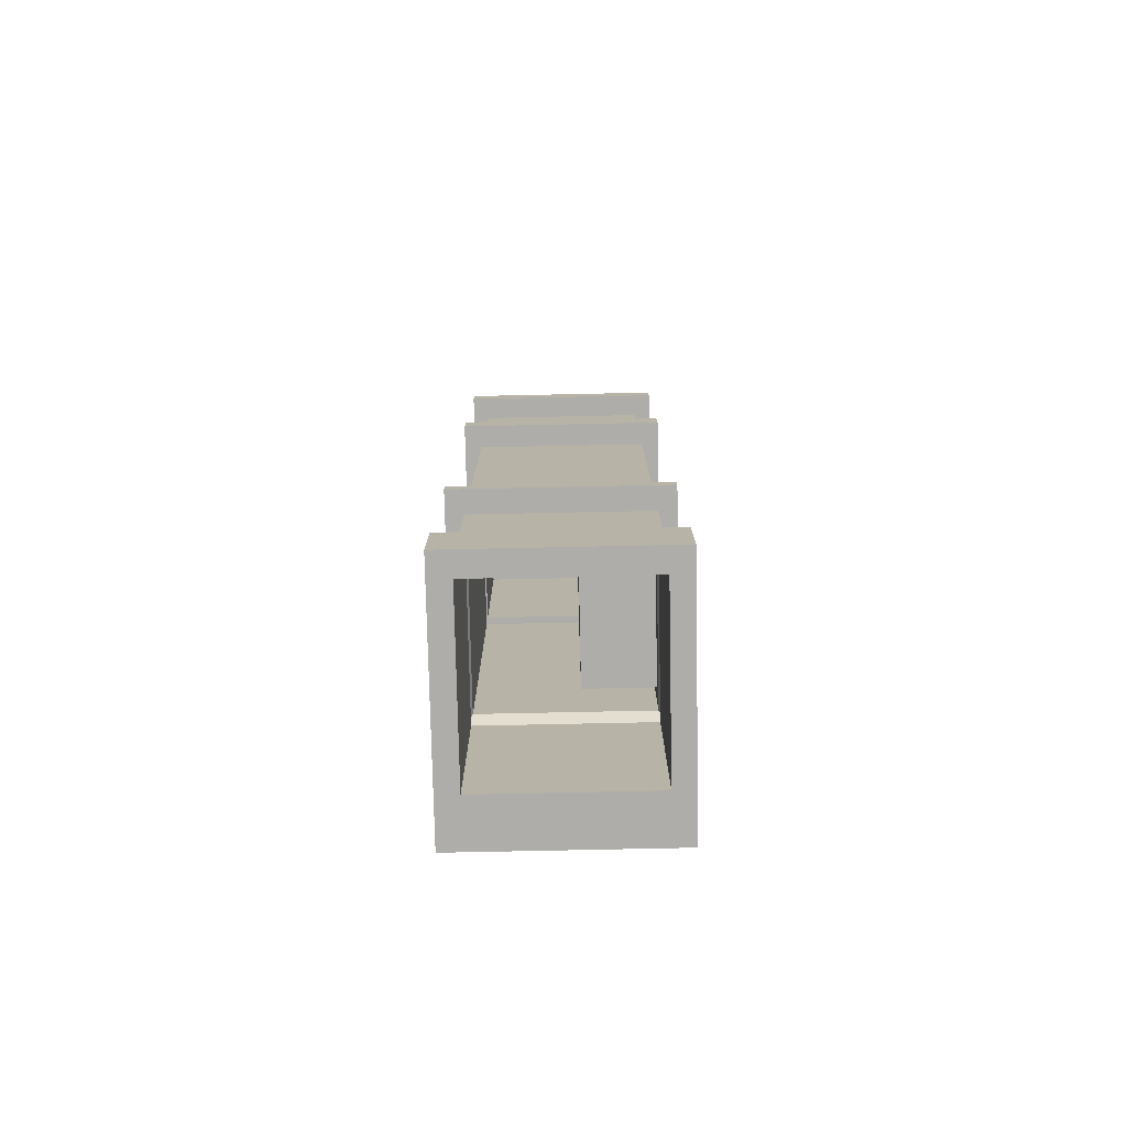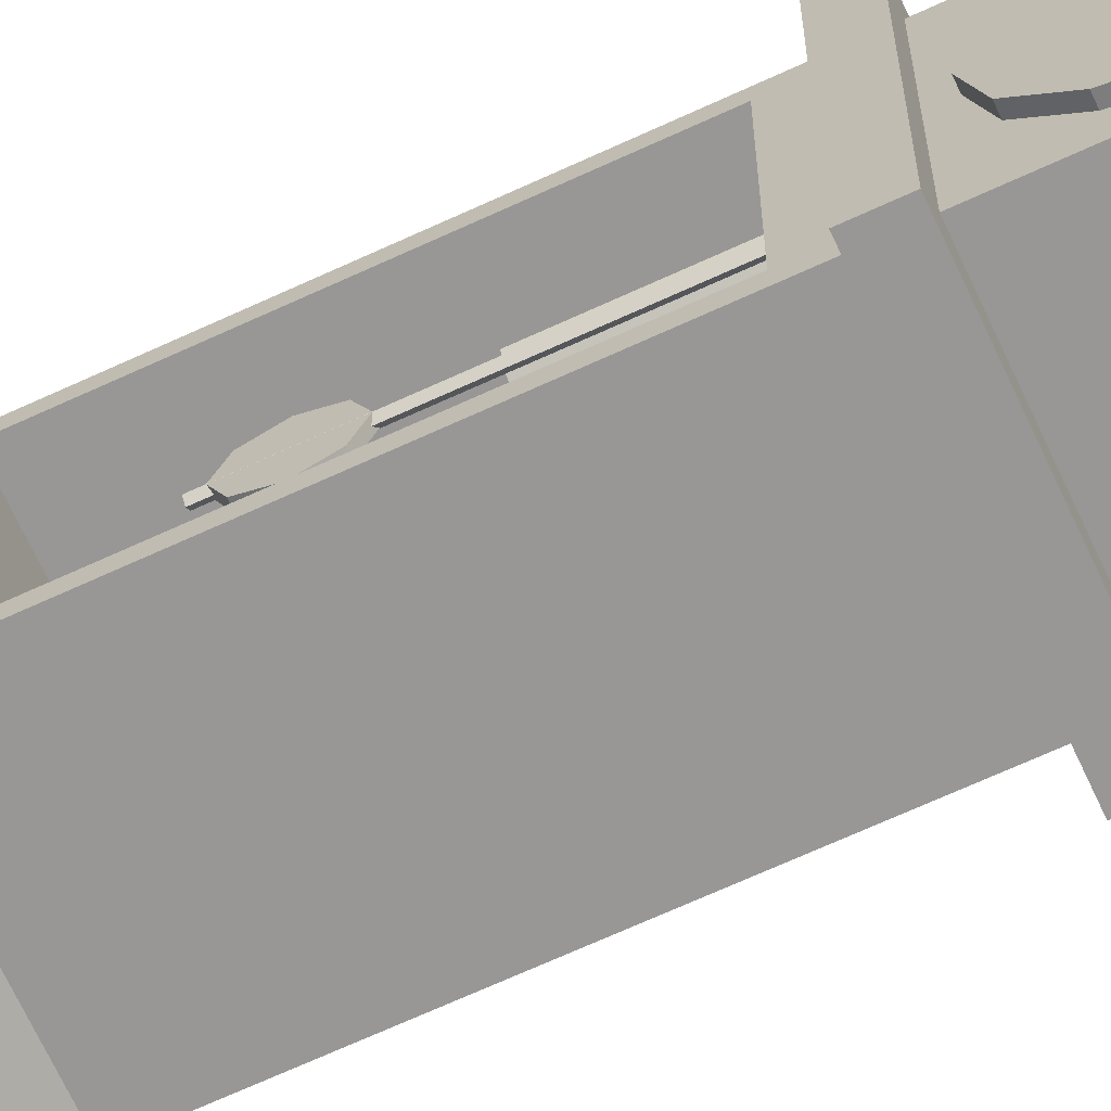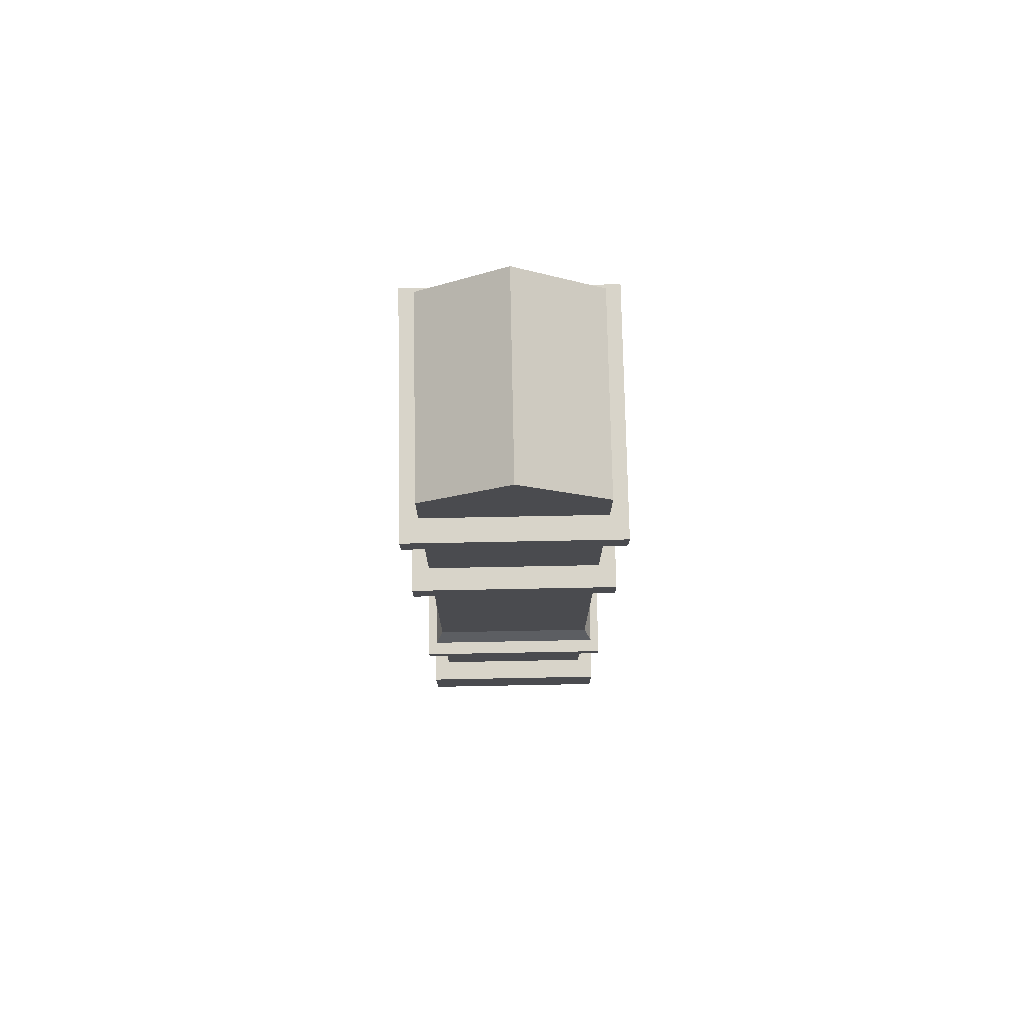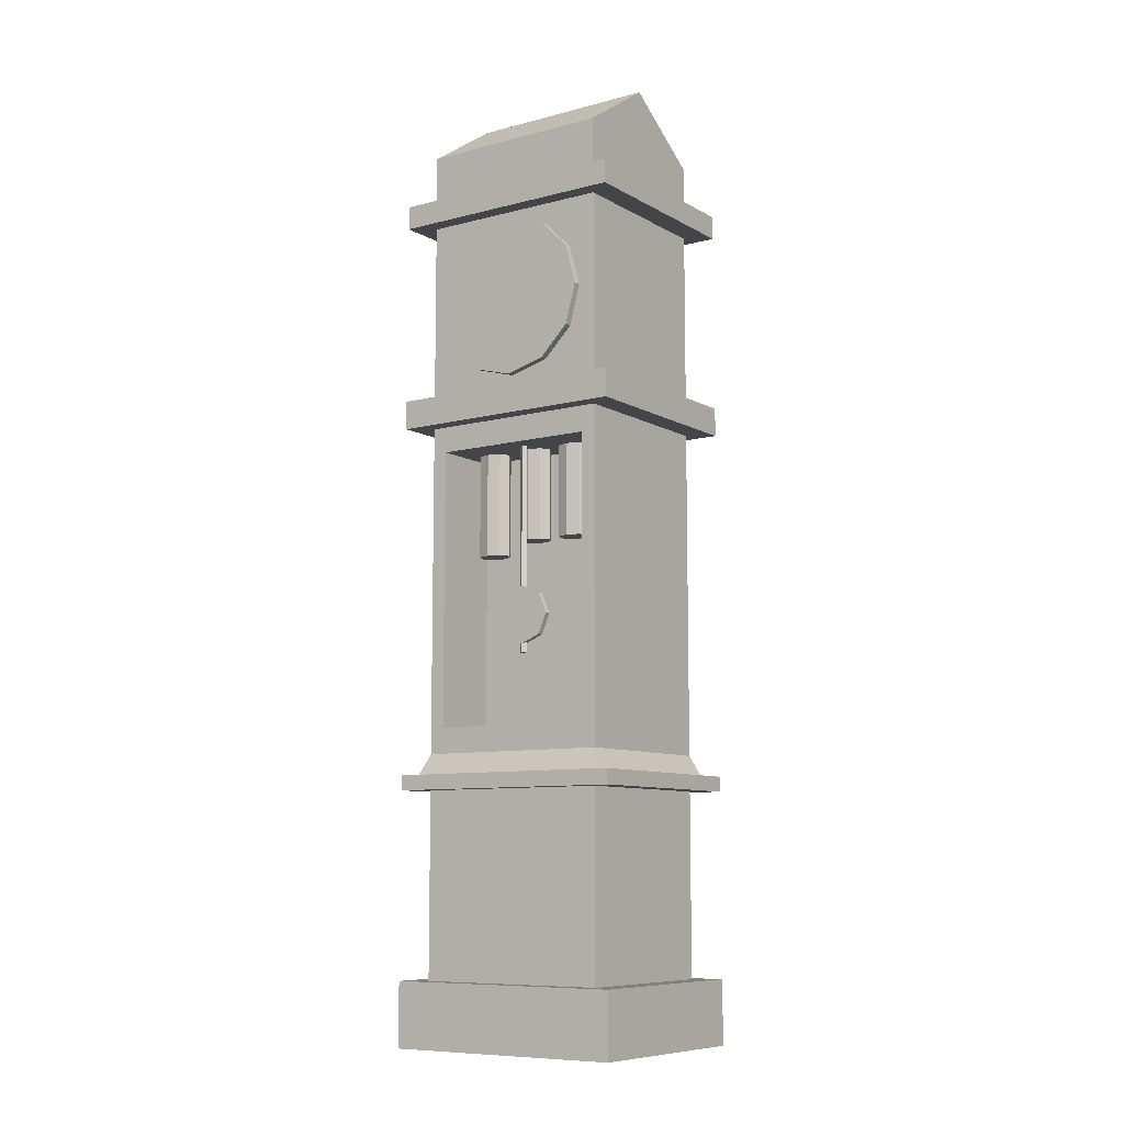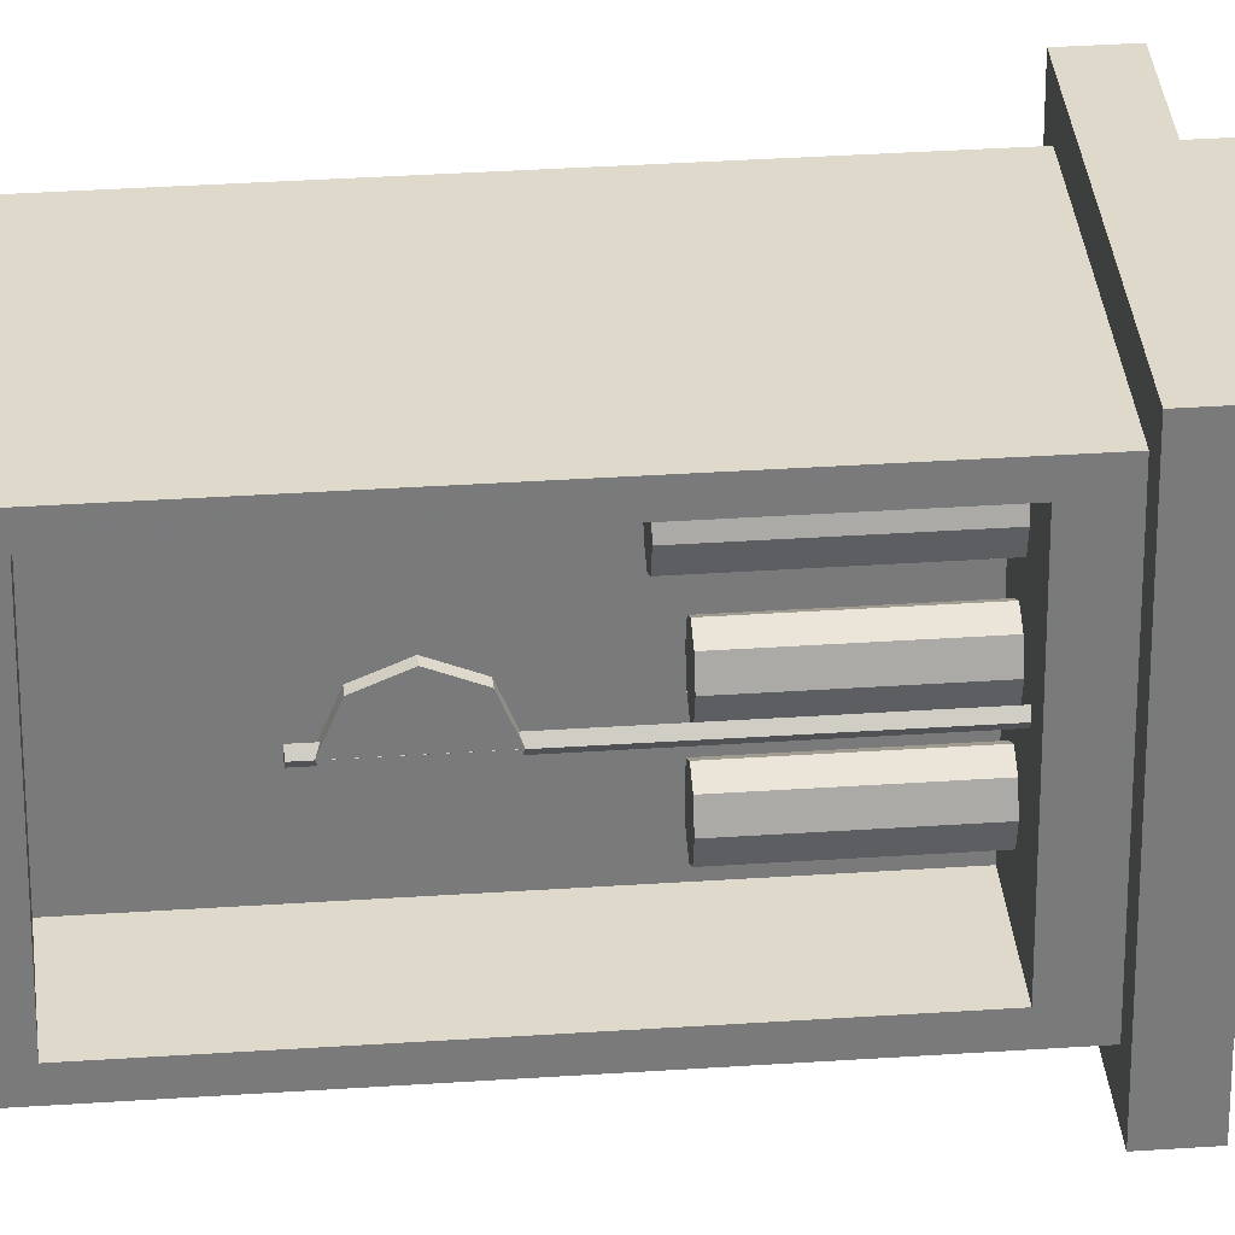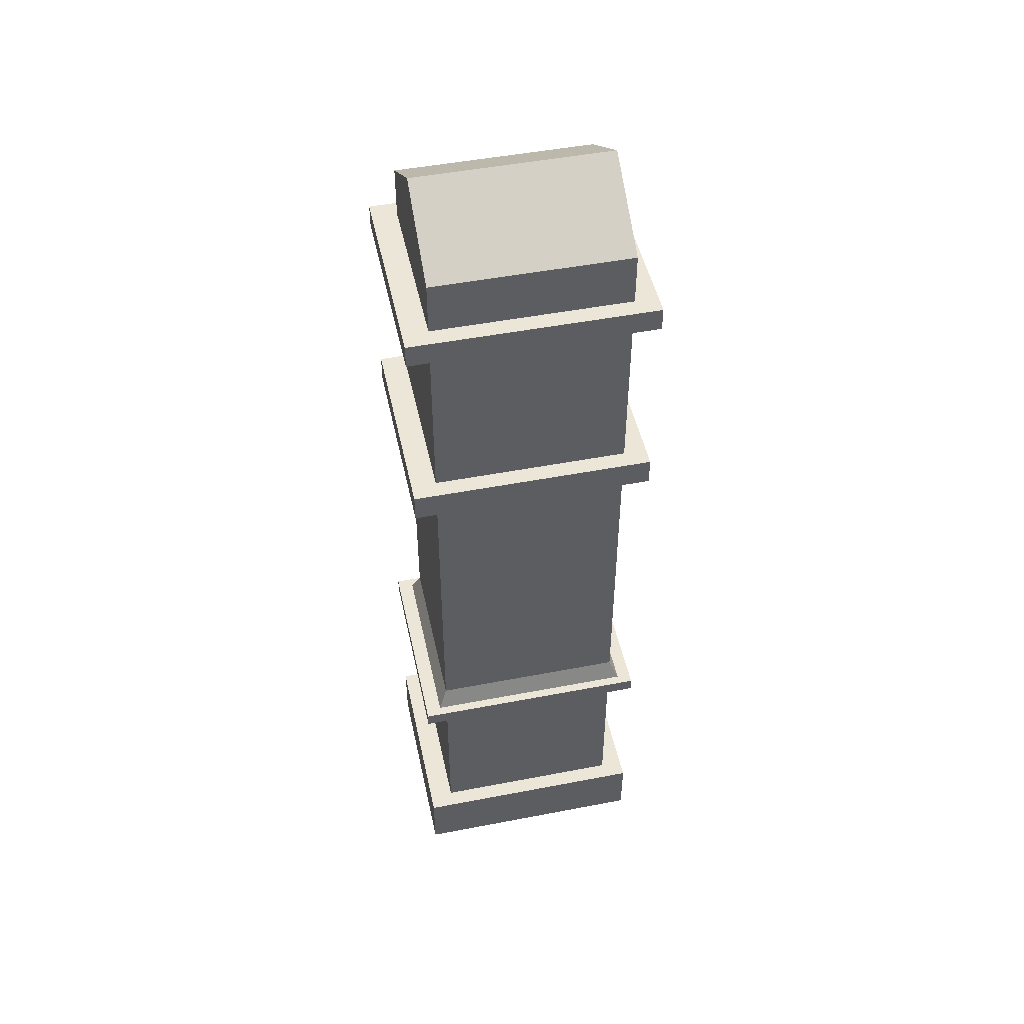
<metadata>
{"format":"obj","ext":"obj","renderer":"f3d","projection":"perspective","resolution":1024,"background":"white","views":[{"elev":-77.2,"azim":1.2,"up":"+Y"},{"elev":-68.3,"azim":114.8,"up":"+Z"},{"elev":75.7,"azim":-1.1,"up":"+Y"},{"elev":-9.1,"azim":124.7,"up":"+Y"},{"elev":32.3,"azim":84.5,"up":"+Z"},{"elev":48.8,"azim":-102.1,"up":"+Y"}]}
</metadata>
<code>
v -336.1 0.166 241.6
v -288.7 0.166 241.6
v -336.1 0.166 187.7
v -288.7 0.166 187.7
v -336.1 249.3 241.6
v -288.7 249.3 241.6
v -336.1 249.3 187.7
v -288.7 249.3 187.7
v -336.1 234.7 241.6
v -288.7 234.7 241.6
v -336.1 234.7 187.7
v -288.7 234.7 187.7
v -312.4 264.9 187.7
v -312.4 264.9 241.6
v -288.7 177.6 241.6
v -336.1 177.6 241.6
v -336.1 177.6 187.7
v -288.7 177.6 187.7
v -288.7 169.6 241.6
v -336.1 169.6 241.6
v -336.1 169.6 187.7
v -288.7 169.6 187.7
v -288.7 228.1 241.6
v -336.1 228.1 241.6
v -336.1 228.1 187.7
v -288.7 228.1 187.7
v -286.6 72.83 244.1
v -338.3 72.83 244.1
v -338.3 72.83 185.2
v -286.6 72.83 185.2
v -288.7 68.71 241.6
v -336.1 68.71 241.6
v -336.1 68.71 187.7
v -288.7 68.71 187.7
v -288.7 78.57 241.6
v -336.1 78.57 241.6
v -336.1 78.57 187.7
v -288.7 78.57 187.7
v -288.7 17.85 241.6
v -336.1 17.85 241.6
v -336.1 17.85 187.7
v -288.7 17.85 187.7
v -340.8 0.166 180.8
v -340.8 0.166 248
v -284 0.166 248
v -284 0.166 180.8
v -340.8 17.85 248
v -340.8 17.85 180.8
v -284 17.85 180.8
v -284 17.85 248
v -340.8 177.6 248
v -340.8 177.6 180.8
v -284 177.6 180.8
v -284 177.6 248
v -340.8 169.6 248
v -284 169.6 248
v -284 169.6 180.8
v -340.8 169.6 180.8
v -284 234.7 248
v -340.8 234.7 248
v -340.8 234.7 180.8
v -284 234.7 180.8
v -340.8 228.1 248
v -284 228.1 248
v -284 228.1 180.8
v -340.8 228.1 180.8
v -340.8 72.83 248
v -340.8 72.83 180.8
v -284 72.83 180.8
v -284 72.83 248
v -340.8 68.71 248
v -284 68.71 248
v -284 68.71 180.8
v -340.8 68.71 180.8
v -288.7 162.5 191.8
v -288.7 162.5 237.6
v -288.7 85.68 237.6
v -288.7 85.68 191.8
v -308.3 162.5 191.8
v -308.3 162.5 237.6
v -308.3 85.68 237.6
v -308.3 85.68 191.8
v -305.5 162.5 229.8
v -304.4 162.5 226.4
v -301.8 162.5 225
v -299.2 162.5 226.4
v -298.1 162.5 229.8
v -299.2 162.5 233.2
v -301.8 162.5 234.6
v -304.4 162.5 233.2
v -305.5 133.8 229.8
v -304.4 133.8 226.4
v -301.8 133.8 225
v -299.2 133.8 226.4
v -298.1 133.8 229.8
v -299.2 133.8 233.2
v -301.8 133.8 234.6
v -304.4 133.8 233.2
v -305.5 165.8 216
v -304.4 165.8 212.6
v -301.8 165.8 211.2
v -299.2 165.8 212.6
v -298.1 165.8 216
v -299.2 165.8 219.4
v -301.8 165.8 220.8
v -304.4 165.8 219.4
v -305.5 137.1 216
v -304.4 137.1 212.6
v -301.8 137.1 211.2
v -299.2 137.1 212.6
v -298.1 137.1 216
v -299.2 137.1 219.4
v -301.8 137.1 220.8
v -304.4 137.1 219.4
v -305.5 165.8 202.9
v -304.4 165.8 199.5
v -301.8 165.8 198.1
v -299.2 165.8 199.5
v -298.1 165.8 202.9
v -299.2 165.8 206.3
v -301.8 165.8 207.7
v -304.4 165.8 206.3
v -305.5 137.1 202.9
v -304.4 137.1 199.5
v -301.8 137.1 198.1
v -299.2 137.1 199.5
v -298.1 137.1 202.9
v -299.2 137.1 206.3
v -301.8 137.1 207.7
v -304.4 137.1 206.3
v -295.5 162.5 214.8
v -294.7 162.5 213.8
v -293.8 162.5 214.8
v -294.7 162.5 215.9
v -295.5 105.4 214.8
v -294.7 105.4 213.8
v -293.8 105.4 214.8
v -294.7 105.4 215.9
v -295.4 115.7 206.9
v -295.4 121.4 209.2
v -295.4 123.7 214.8
v -295.4 121.4 220.5
v -295.4 115.7 222.8
v -295.4 110.1 220.5
v -295.4 107.7 214.8
v -295.4 110.1 209.2
v -293.8 115.7 206.9
v -293.8 121.4 209.2
v -293.8 123.7 214.8
v -293.8 121.4 220.5
v -293.8 115.7 222.8
v -293.8 110.1 220.5
v -293.8 107.7 214.8
v -293.8 110.1 209.2
v -286.7 203.2 192.4
v -286.7 192.2 195.3
v -286.7 184.2 203.4
v -286.7 181.2 214.4
v -286.7 184.2 225.4
v -286.7 192.2 233.4
v -286.7 203.2 236.4
v -286.7 214.2 233.4
v -286.7 222.3 225.4
v -286.7 225.2 214.4
v -286.7 222.3 203.4
v -286.7 214.2 195.3
v -289.2 203.2 192.4
v -289.2 192.2 195.3
v -289.2 184.2 203.4
v -289.2 181.2 214.4
v -289.2 184.2 225.4
v -289.2 192.2 233.4
v -289.2 203.2 236.4
v -289.2 214.2 233.4
v -289.2 222.3 225.4
v -289.2 225.2 214.4
v -289.2 222.3 203.4
v -289.2 214.2 195.3
g Box059
f 14 13 7 5
f 45 50 47 44
f 46 49 50 45
f 43 48 49 46
f 44 47 48 43
f 10 6 14
f 8 6 10 12
f 7 13 12 11
f 5 7 11 9
f 6 8 13 14
f 5 9 10 14
f 13 8 12
f 23 24 16 15
f 26 23 15 18
f 25 26 18 17
f 24 25 17 16
f 54 51 55 56
f 53 54 56 57
f 58 52 53 57
f 51 52 58 55
f 64 59 60 63
f 62 59 64 65
f 66 61 62 65
f 60 61 66 63
f 35 36 28 27
f 38 35 27 30
f 37 38 30 29
f 36 37 29 28
f 70 67 71 72
f 69 70 72 73
f 74 68 69 73
f 67 68 74 71
f 19 20 36 35
f 79 80 81 82
f 21 22 38 37
f 20 21 37 36
f 31 32 40 39
f 34 31 39 42
f 33 34 42 41
f 32 33 41 40
f 3 1 44 43
f 1 2 45 44
f 2 4 46 45
f 4 3 43 46
f 40 41 48 47
f 41 42 49 48
f 42 39 50 49
f 39 40 47 50
f 16 17 52 51
f 17 18 53 52
f 18 15 54 53
f 15 16 51 54
f 20 19 56 55
f 19 22 57 56
f 22 21 58 57
f 21 20 55 58
f 10 9 60 59
f 9 11 61 60
f 11 12 62 61
f 12 10 59 62
f 24 23 64 63
f 23 26 65 64
f 26 25 66 65
f 25 24 63 66
f 28 29 68 67
f 29 30 69 68
f 30 27 70 69
f 27 28 67 70
f 32 31 72 71
f 31 34 73 72
f 34 33 74 73
f 33 32 71 74
f 22 19 76 75
f 19 35 77 76
f 35 38 78 77
f 38 22 75 78
f 75 76 80 79
f 76 77 81 80
f 77 78 82 81
f 78 75 79 82
f 83 84 92 91
f 84 85 93 92
f 85 86 94 93
f 86 87 95 94
f 87 88 96 95
f 88 89 97 96
f 89 90 98 97
f 90 83 91 98
f 92 93 94 91
f 96 97 98 95
f 95 98 91 94
f 99 100 108 107
f 100 101 109 108
f 101 102 110 109
f 102 103 111 110
f 103 104 112 111
f 104 105 113 112
f 105 106 114 113
f 106 99 107 114
f 108 109 110 107
f 112 113 114 111
f 111 114 107 110
f 115 116 124 123
f 116 117 125 124
f 117 118 126 125
f 118 119 127 126
f 119 120 128 127
f 120 121 129 128
f 121 122 130 129
f 122 115 123 130
f 124 125 126 123
f 128 129 130 127
f 127 130 123 126
f 131 132 136 135
f 132 133 137 136
f 133 134 138 137
f 134 131 135 138
f 133 132 131 134
f 136 137 138 135
f 139 140 148 147
f 140 141 149 148
f 141 142 150 149
f 142 143 151 150
f 143 144 152 151
f 144 145 153 152
f 145 146 154 153
f 146 139 147 154
f 145 144 143 139
f 143 142 141 139
f 141 140 139
f 146 145 139
f 148 149 150 154
f 150 151 152 154
f 152 153 154
f 147 148 154
f 155 156 168 167
f 156 157 169 168
f 157 158 170 169
f 158 159 171 170
f 159 160 172 171
f 160 161 173 172
f 161 162 174 173
f 162 163 175 174
f 163 164 176 175
f 164 165 177 176
f 165 166 178 177
f 166 155 167 178
f 160 157 156 161
f 159 158 157 160
f 166 163 162 155
f 161 156 155 162
f 165 164 163 166

</code>
